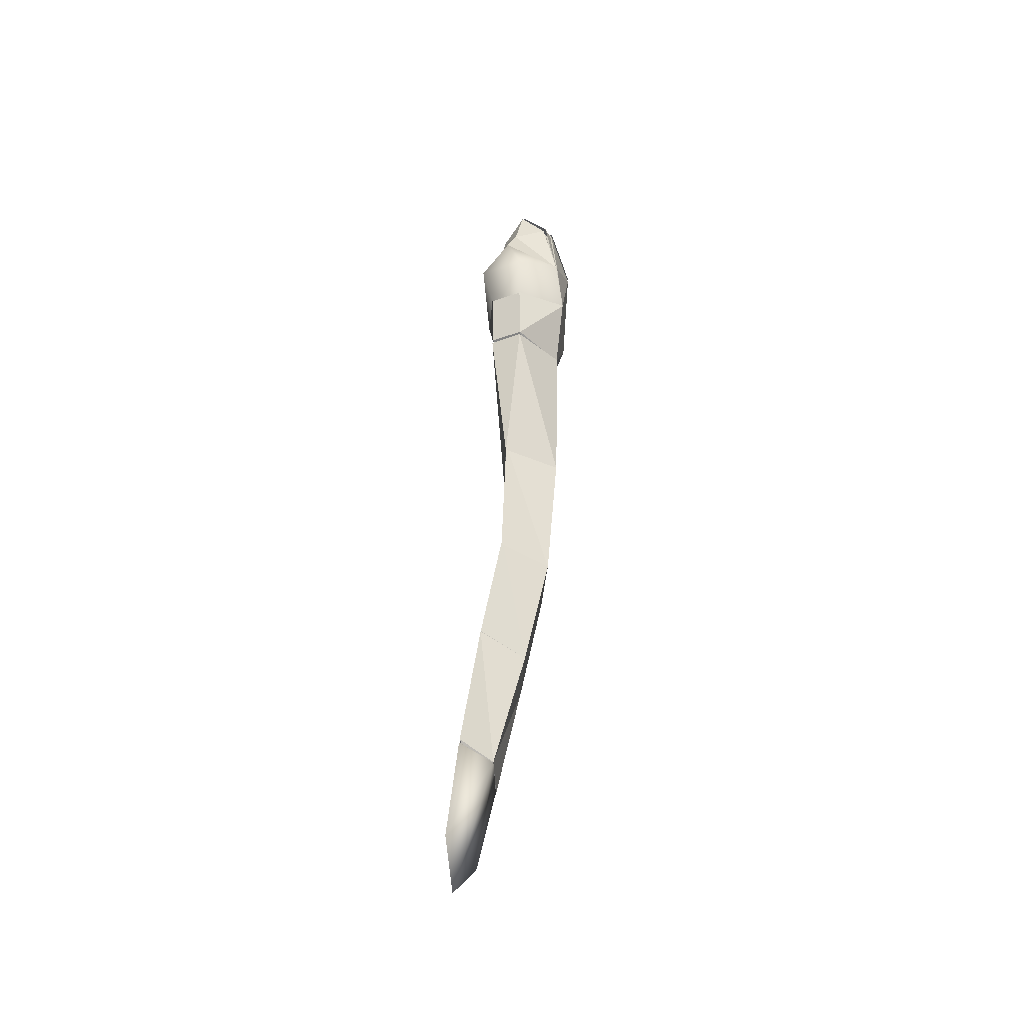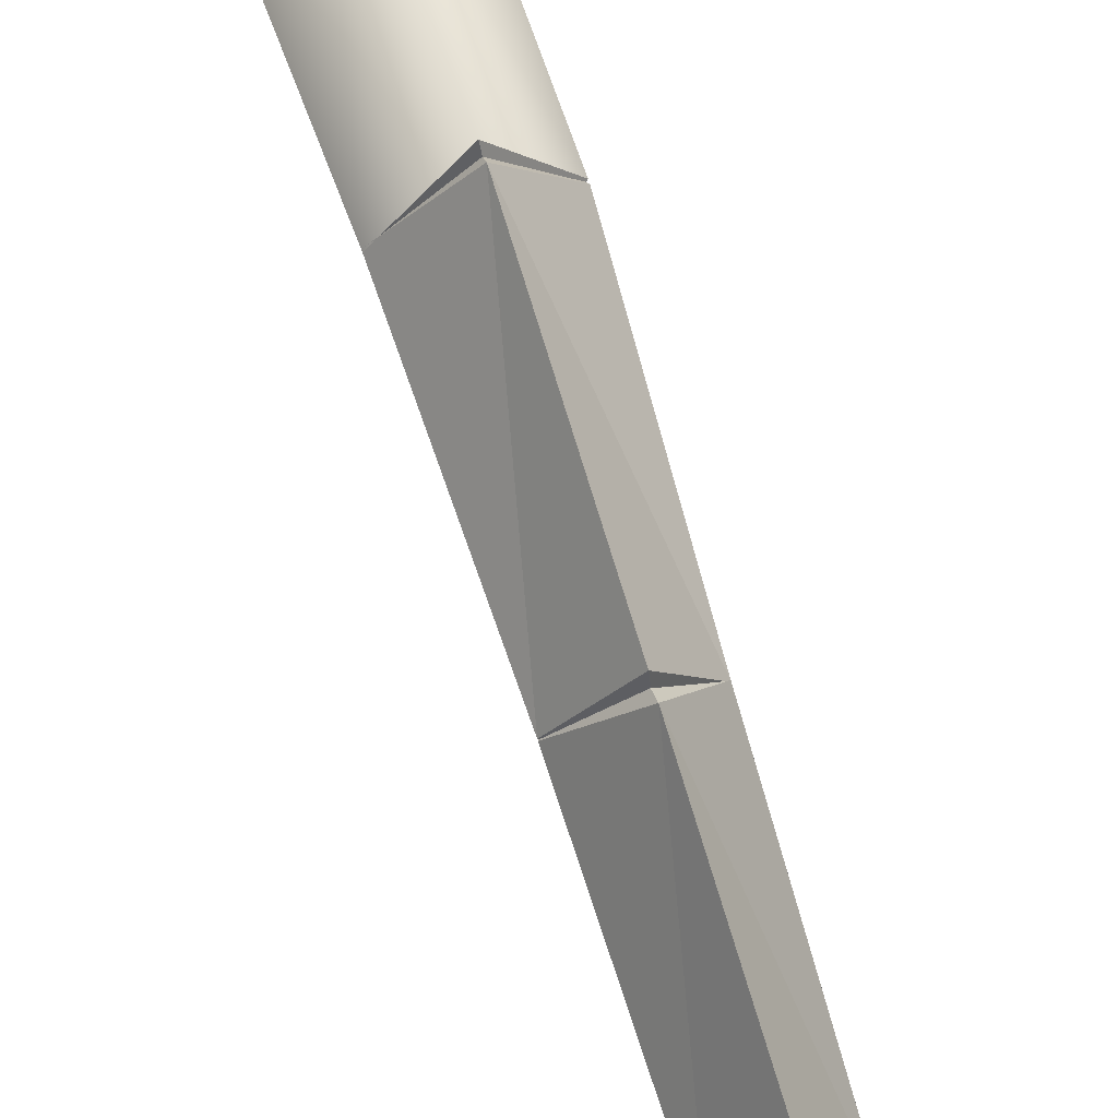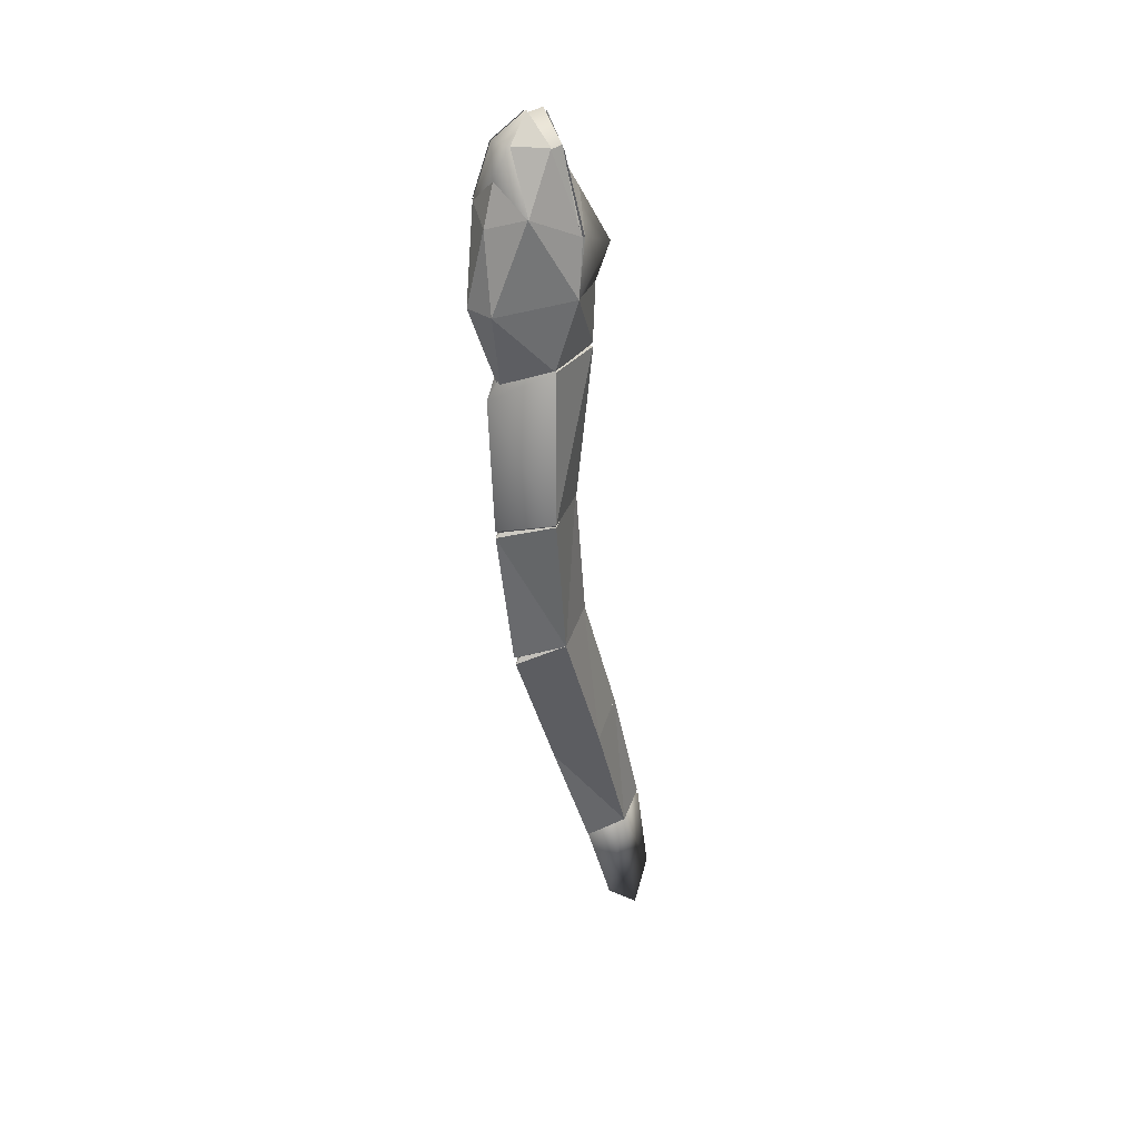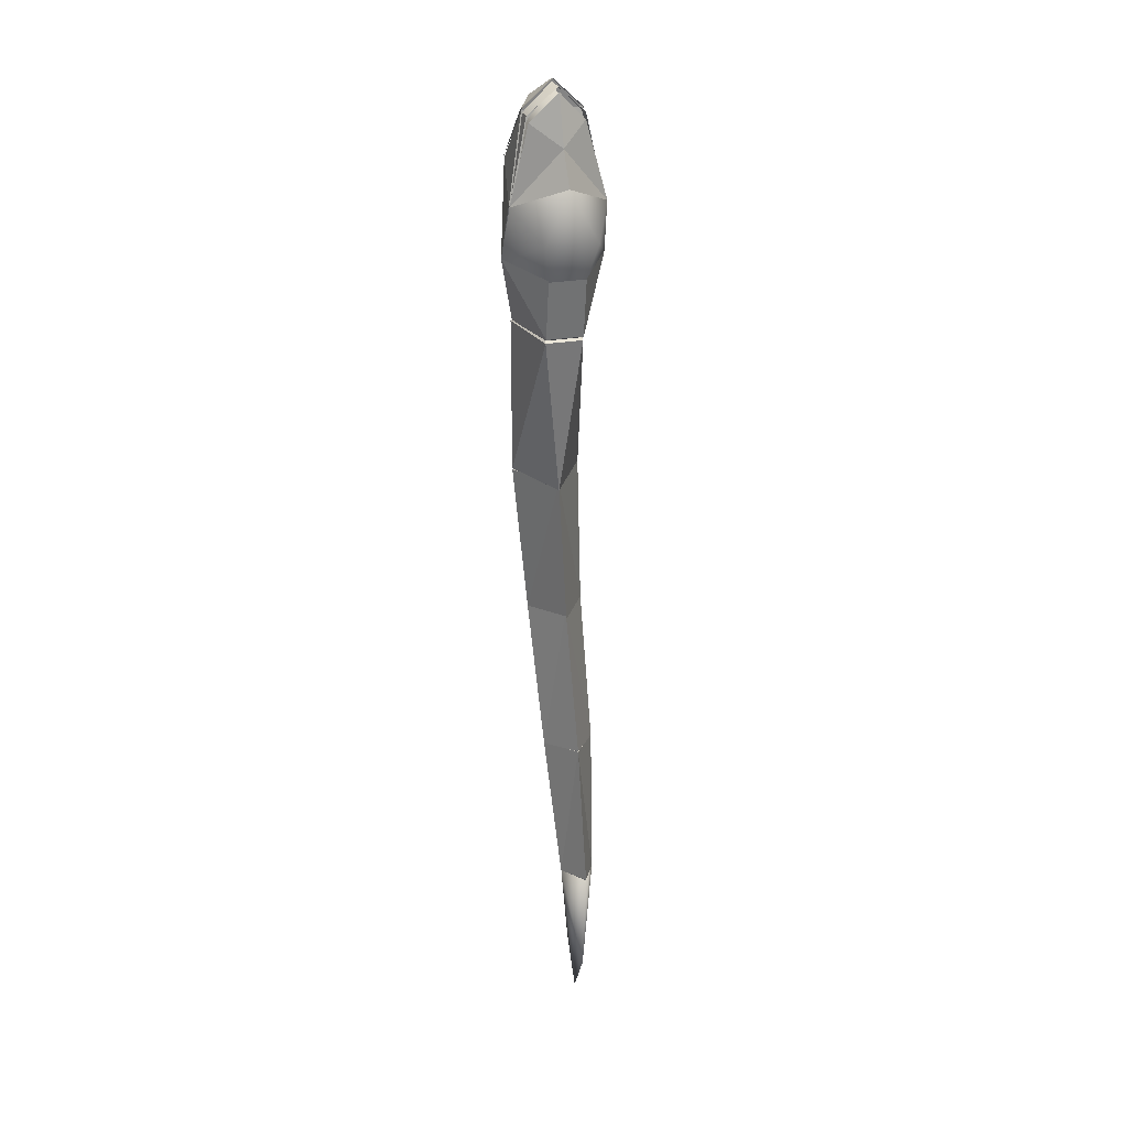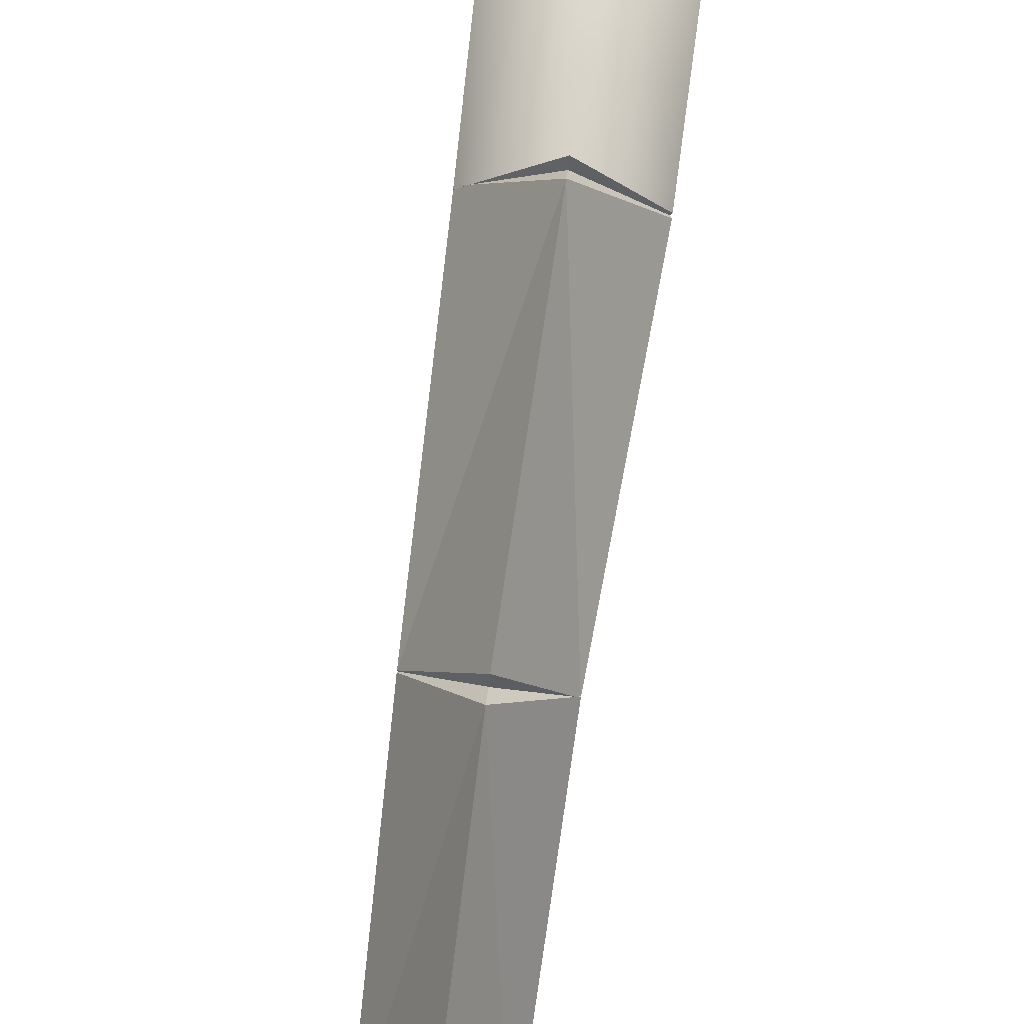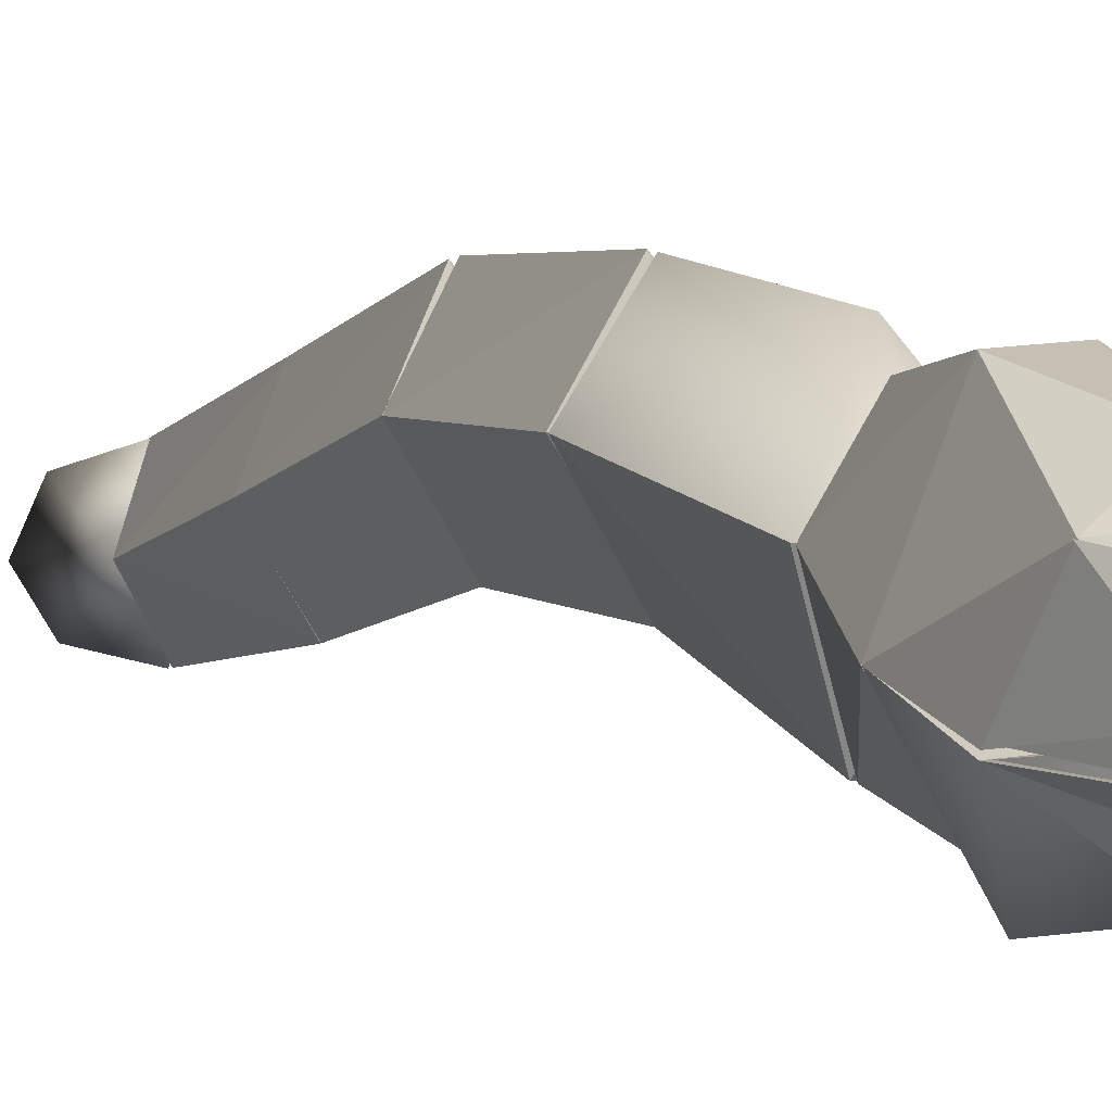
<metadata>
{"format":"obj","ext":"obj","renderer":"f3d","projection":"perspective","resolution":1024,"background":"white","views":[{"elev":-35.4,"azim":27.5,"up":"+Z"},{"elev":67.9,"azim":161.4,"up":"+Y"},{"elev":31.6,"azim":-133.4,"up":"+Z"},{"elev":30.4,"azim":-16.3,"up":"+Z"},{"elev":76.4,"azim":-172.4,"up":"+Y"},{"elev":11.4,"azim":-22.3,"up":"+Y"}]}
</metadata>
<code>
v  -0.9489 -12.6 -46.94
v  -1.218 -10.57 -51.73
v  1.444 -7.907 -38
v  -0.9034 -6.748 -48.12
v  -0.23 -3.986 -38.65
v  -0.1477 -7.551 -36.25
v  -0.2916 -11.58 -37.17
v  -1.938 -7.837 -37.78
v  5.04 0.7684 32.35
v  -4.812 1.968 27.21
v  -4.258 0.7185 32.57
v  -2.253 1.279 40.02
v  3.115 1.308 39.89
v  0.4847 0.758 42.72
v  5.205 2.022 26.97
v  -4.812 1.938 27.21
v  1.966 -3.126 27.18
v  5.205 1.992 26.97
v  -2.426 3.088 40.7
v  -4.258 0.9787 32.63
v  3.302 3.119 40.57
v  0.4856 3.191 43.31
v  5.04 1.029 32.41
v  -1.662 -3.145 27.27
v  0.3848 -0.9588 38.13
v  0.3223 -2.974 35.05
v  3.906 6.461 35.17
v  1.705 9.339 26.59
v  0.2376 8.449 34.06
v  0.3384 7.165 38.01
v  -3.202 6.423 35.34
v  -1.564 9.321 26.67
v  -3.425 3.55 20.3
v  -1.821 -2.667 20.69
v  -0.1444 3.382 16.86
v  -0.1377 7.08 17.98
v  1.808 -2.648 20.61
v  3.473 3.587 20.13
v  1.586 6.23 41.07
v  -0.7229 6.218 41.12
v  2.765 -4.287 30.22
v  1.679 -2.709 25.29
v  -2.303 -4.314 30.34
v  -1.44 -2.726 25.36
v  -0.4513 4.09 7.47
v  3.154 3.664 4.455
v  -0.3752 8.415 3.72
v  2.898 1.608 -10.35
v  -0.0615 6.093 -11.04
v  -2.741 1.604 -10.47
v  -3.595 3.659 4.312
v  -0.0267 1.313 -12.52
v  -0.3982 -1.895 5.152
v  -0.0832 -3.534 -9.7
v  -0.068 2.542 -7.786
v  2.898 1.587 -10.41
v  -0.0424 5.874 -11.93
v  2.609 -3.391 -24.4
v  -0.0629 0.7529 -25.87
v  -2.461 -3.358 -24.41
v  -2.741 1.623 -10.42
v  -0.0944 -4.178 -26.67
v  -0.1051 -3.283 -8.674
v  -0.1219 -7.867 -22.8
v  -0.0631 -2.614 -22.13
v  2.608 -3.39 -24.4
v  -0.0631 0.7914 -25.76
v  1.448 -7.898 -37.94
v  -0.1221 -7.888 -22.87
v  -2.461 -3.34 -24.35
v  -1.942 -7.864 -37.91
v  -0.2862 -11.47 -36.73
v  -0.2362 -4.125 -39.17
v  -0.2805 -8.375 -39.4
v  -3.574 3.575 20.32
v  -1.877 -2.669 20.33
v  0.0067 3.546 23.79
v  -0.3757 8.435 4.439
v  3.153 3.658 4.338
v  -0.446 3.683 1.471
v  -3.596 3.672 4.475
v  -0.3991 -1.974 4.375
v  1.752 -2.677 20.26
v  3.624 3.56 20.17
v  -0.1001 8.832 17.97
v  -3.322 6.423 35.34
v  -2.546 3.088 40.71
v  -0.8428 6.217 41.13
v  0.3956 3.191 43.31
v  0.6057 3.192 43.3
v  3.422 3.12 40.57
v  1.706 6.231 41.07
v  4.026 6.462 35.17
v  4.819 0.6466 31.9
v  2.955 2.537 39.75
v  2.934 1.217 39.81
v  -4.058 0.5989 32.11
v  -2.075 1.19 39.93
v  -2.113 2.51 39.87
v  0.4714 2.948 42.66
v  0.4797 0.7277 42.51
v  -2.331 1.611 40.6
v  0.4922 1.138 43.12
v  0.479 3.328 43.06
v  -2.343 3.225 40.45
v  4.944 1.166 32.19
v  3.205 3.255 40.32
v  3.217 1.641 40.47
v  -4.174 1.117 32.41
v  -2.361 1.611 40.6
g Unagi
f 1 2 3
f 4 5 3
f 3 5 6
f 3 2 4
f 7 3 6
f 3 7 1
f 5 8 6
f 8 5 4
f 8 7 6
f 8 2 1
f 4 2 8
f 1 7 8
f 9 10 11
f 11 12 13
f 13 9 11
f 12 14 13
f 15 10 9
f 16 17 18
f 19 20 21
f 22 19 21
f 21 20 23
f 16 23 20
f 16 18 23
f 16 24 17
f 25 12 11
f 11 26 25
f 12 25 14
f 14 25 13
f 9 13 25
f 26 9 25
f 21 23 27
f 27 28 29
f 29 30 27
f 18 28 27
f 23 18 27
f 31 30 29
f 31 32 16
f 33 16 32
f 29 28 32
f 29 32 31
f 34 24 16
f 33 35 34
f 32 36 33
f 36 35 33
f 16 33 34
f 24 34 37
f 34 35 37
f 31 20 19
f 31 16 20
f 37 35 38
f 38 35 36
f 37 38 18
f 37 17 24
f 18 17 37
f 28 36 32
f 28 18 38
f 38 36 28
f 39 21 27
f 27 30 39
f 40 30 31
f 30 40 39
f 31 19 40
f 39 40 22
f 22 21 39
f 40 19 22
f 15 41 42
f 11 10 43
f 43 26 11
f 44 43 10
f 26 43 41
f 41 43 44
f 41 44 42
f 9 26 41
f 41 15 9
f 45 46 47
f 48 49 47
f 50 51 47
f 47 49 50
f 47 46 48
f 47 51 45
f 49 48 52
f 50 49 52
f 53 50 54
f 53 51 50
f 54 50 52
f 45 53 46
f 46 53 48
f 53 54 48
f 51 53 45
f 48 54 52
f 55 56 57
f 58 59 57
f 60 61 57
f 57 59 60
f 57 56 58
f 57 61 55
f 59 58 62
f 60 59 62
f 63 60 64
f 63 61 60
f 64 60 62
f 55 63 56
f 56 63 58
f 63 64 58
f 61 63 55
f 58 64 62
f 65 66 67
f 67 66 68
f 66 69 68
f 65 69 66
f 69 70 71
f 69 72 68
f 69 71 72
f 70 69 65
f 68 73 67
f 68 72 74
f 73 68 74
f 67 73 71
f 71 73 74
f 72 71 74
f 71 70 67
f 67 70 65
f 75 76 77
f 78 79 80
f 81 78 80
f 82 81 80
f 79 82 80
f 83 84 77
f 77 76 83
f 76 75 81
f 76 81 82
f 83 82 79
f 79 84 83
f 83 76 82
f 77 84 85
f 85 75 77
f 81 75 85
f 79 78 85
f 85 84 79
f 85 78 81
f 86 87 88
f 88 87 89
f 90 91 92
f 92 91 93
f 94 95 96
f 97 98 99
f 96 95 100
f 100 101 96
f 98 101 100
f 100 99 98
f 102 103 104
f 104 105 102
f 106 107 108
f 109 110 105
f 108 107 104
f 104 103 108

</code>
